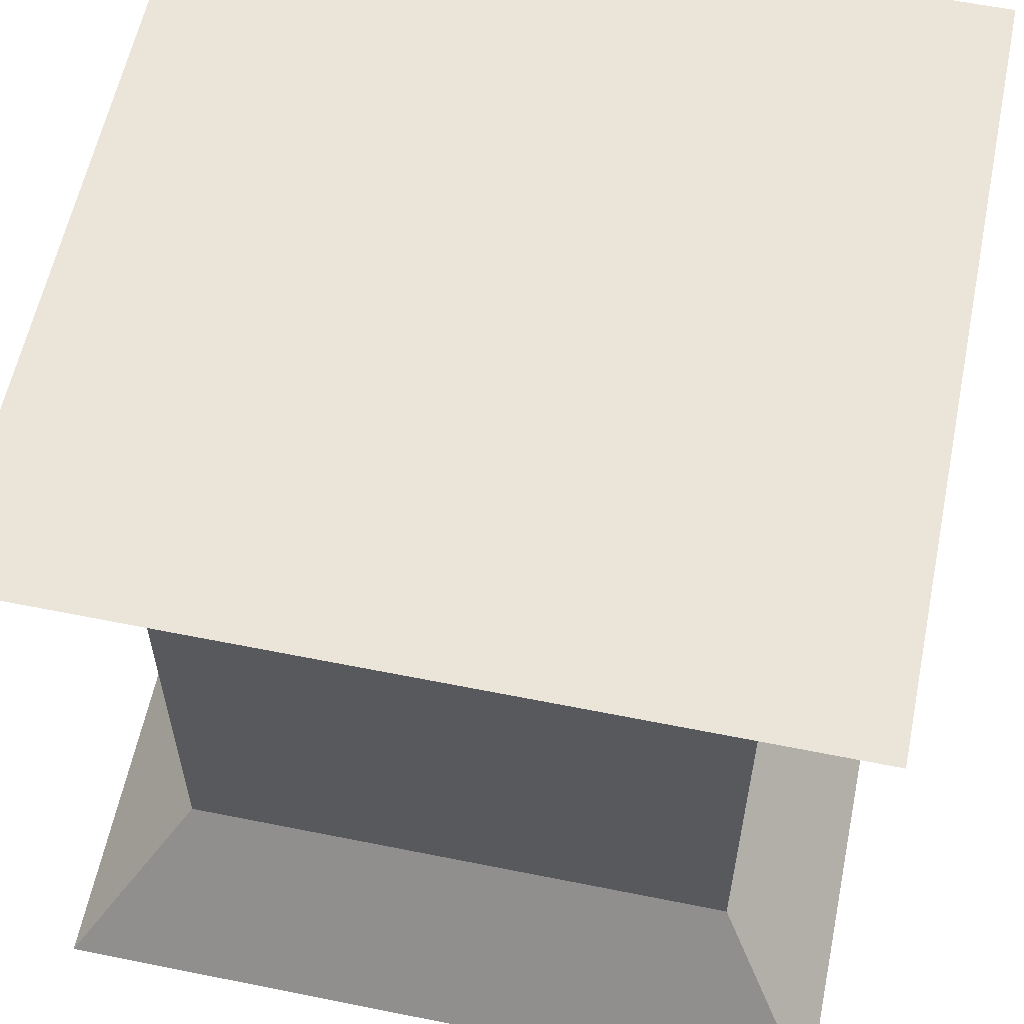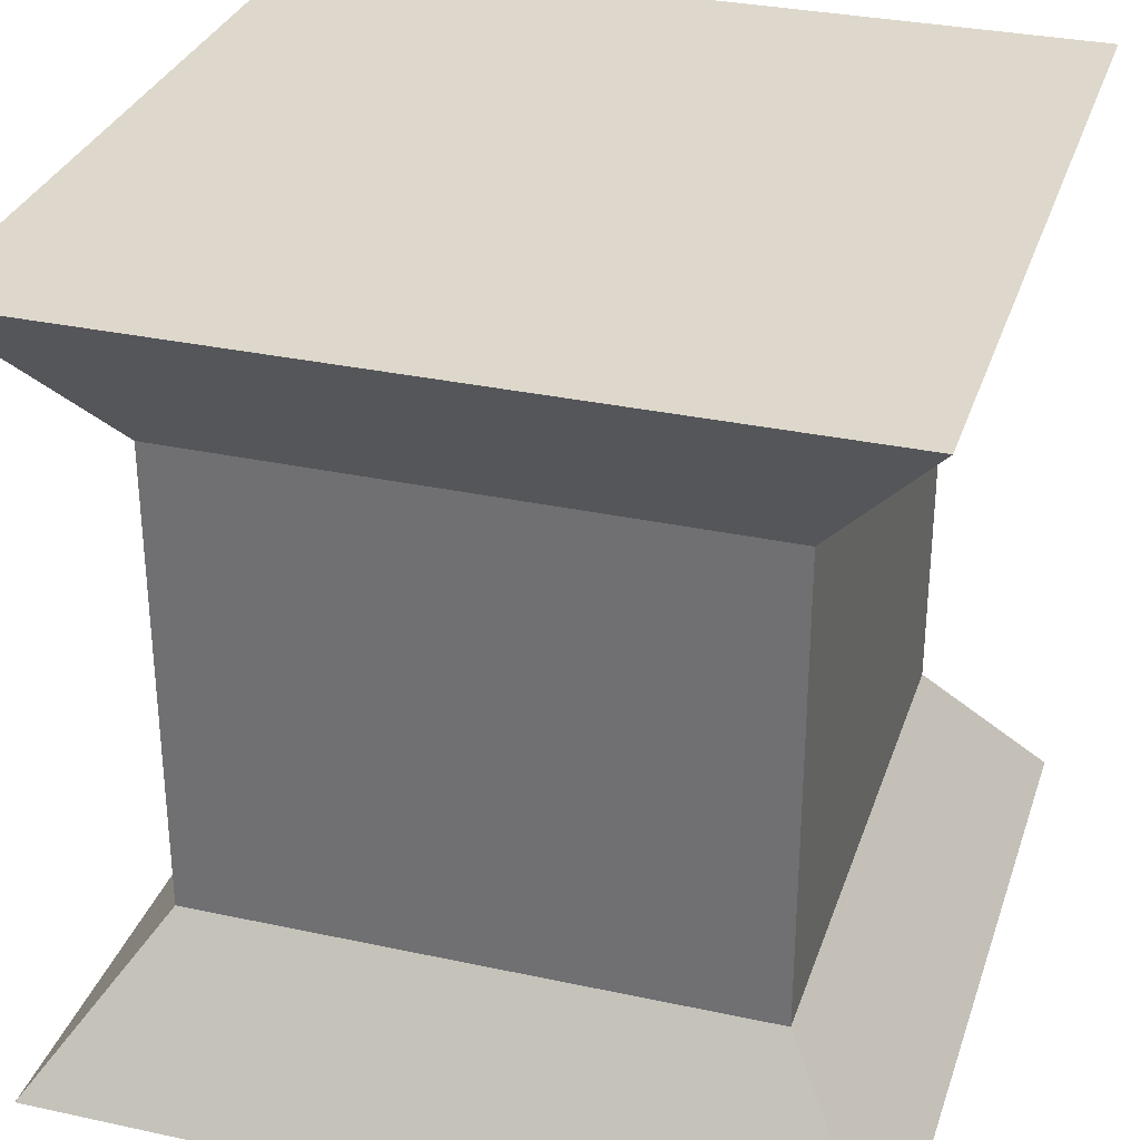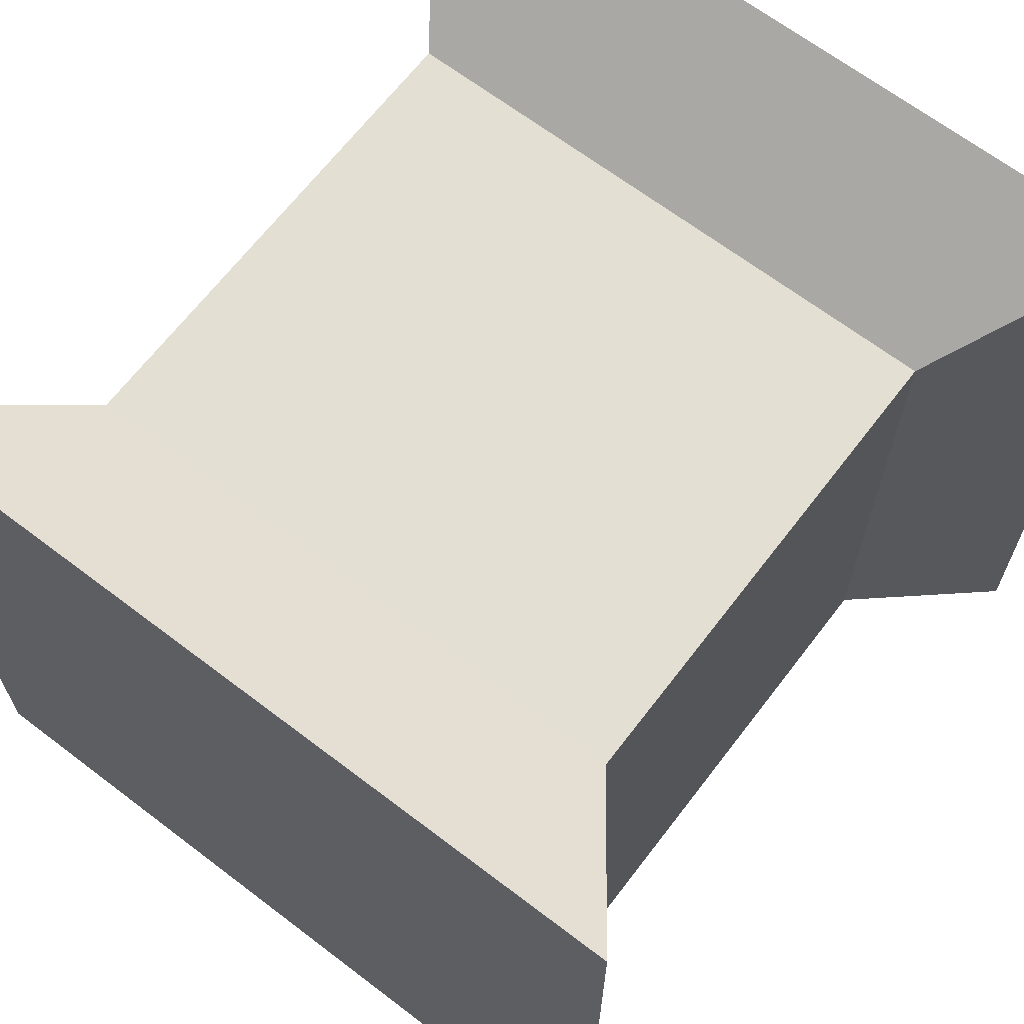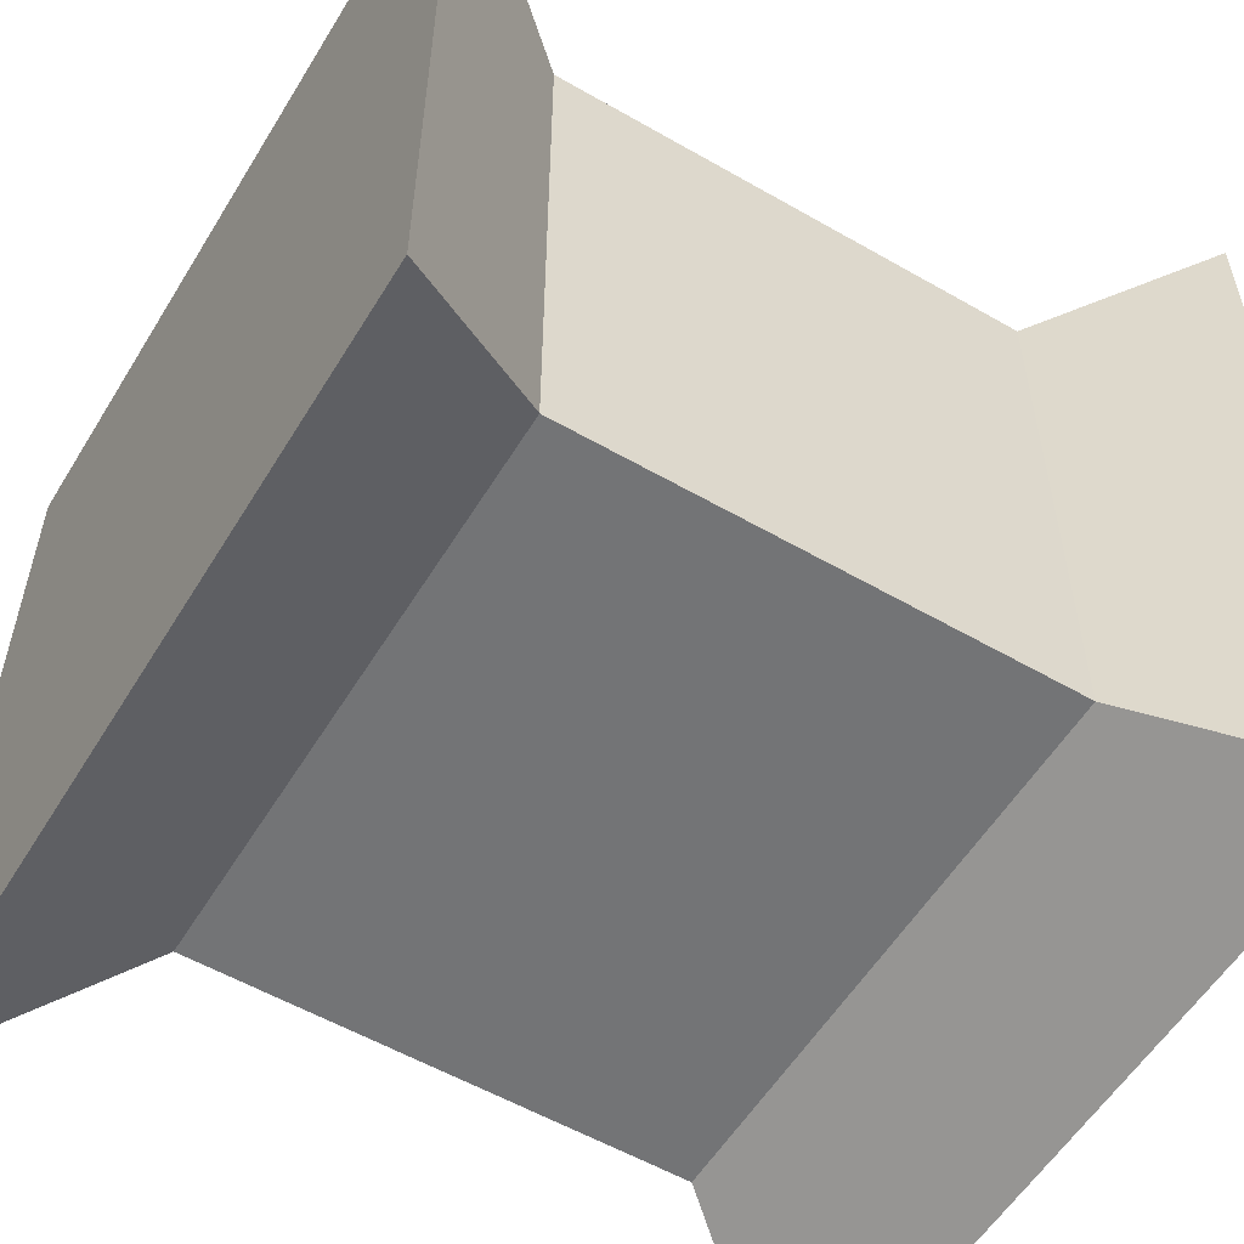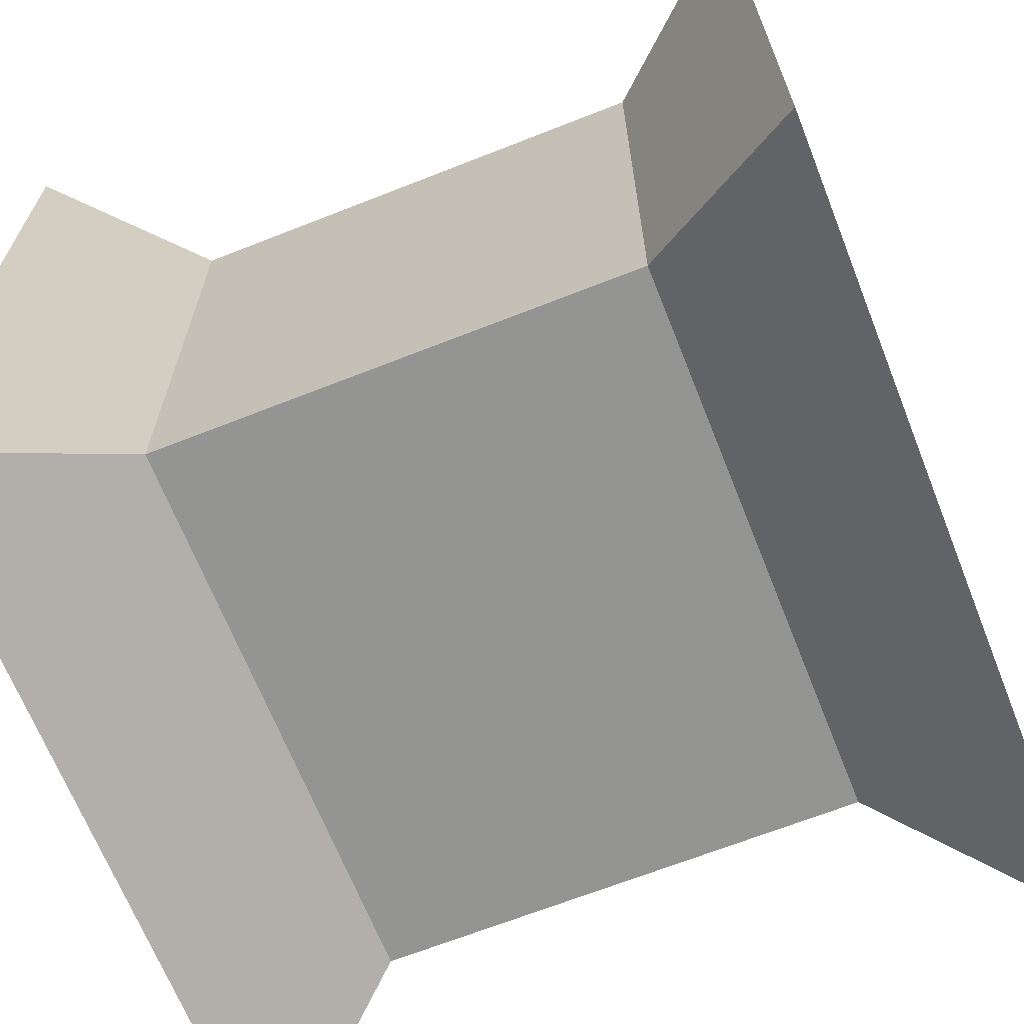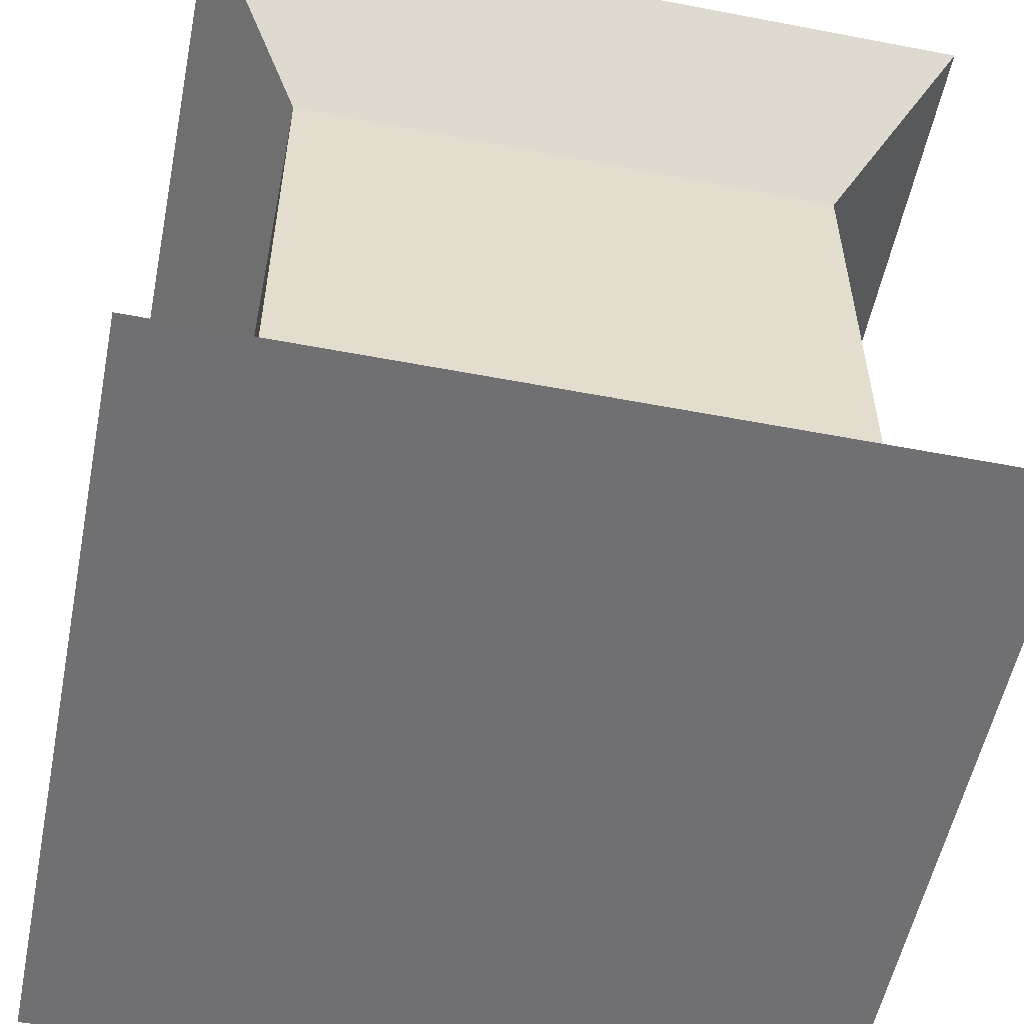
<metadata>
{"format":"obj","ext":"obj","renderer":"f3d","projection":"perspective","resolution":1024,"background":"white","views":[{"elev":59.3,"azim":101.7,"up":"+Y"},{"elev":31.5,"azim":107.1,"up":"+Y"},{"elev":66.4,"azim":37.4,"up":"+Z"},{"elev":-56.1,"azim":-121.1,"up":"+Z"},{"elev":-67.0,"azim":-68.4,"up":"+Z"},{"elev":-55.0,"azim":-11.4,"up":"+Y"}]}
</metadata>
<code>
o Cube_Cube.002
v -0.706 0.407 0.706
v -1 2 1
v -0.706 0.407 -0.706
v -0.706 1.593 -0.706
v 0.706 0.407 0.706
v 0.706 1.593 0.706
v 0.706 0.407 -0.706
v 0.706 1.593 -0.706
v -1 0 -1
v -1 0 1
v -0.706 1.593 0.706
v -1 2 -1
v 1 0 -1
v 1 2 -1
v 1 0 1
v 1 2 1
f 11 3 1
f 4 7 3
f 8 5 7
f 6 1 5
f 13 10 9
f 12 16 14
f 3 10 1
f 11 12 4
f 7 9 3
f 4 14 8
f 5 13 7
f 8 16 6
f 1 15 5
f 6 2 11
f 11 4 3
f 4 8 7
f 8 6 5
f 6 11 1
f 13 15 10
f 12 2 16
f 3 9 10
f 11 2 12
f 7 13 9
f 4 12 14
f 5 15 13
f 8 14 16
f 1 10 15
f 6 16 2

</code>
